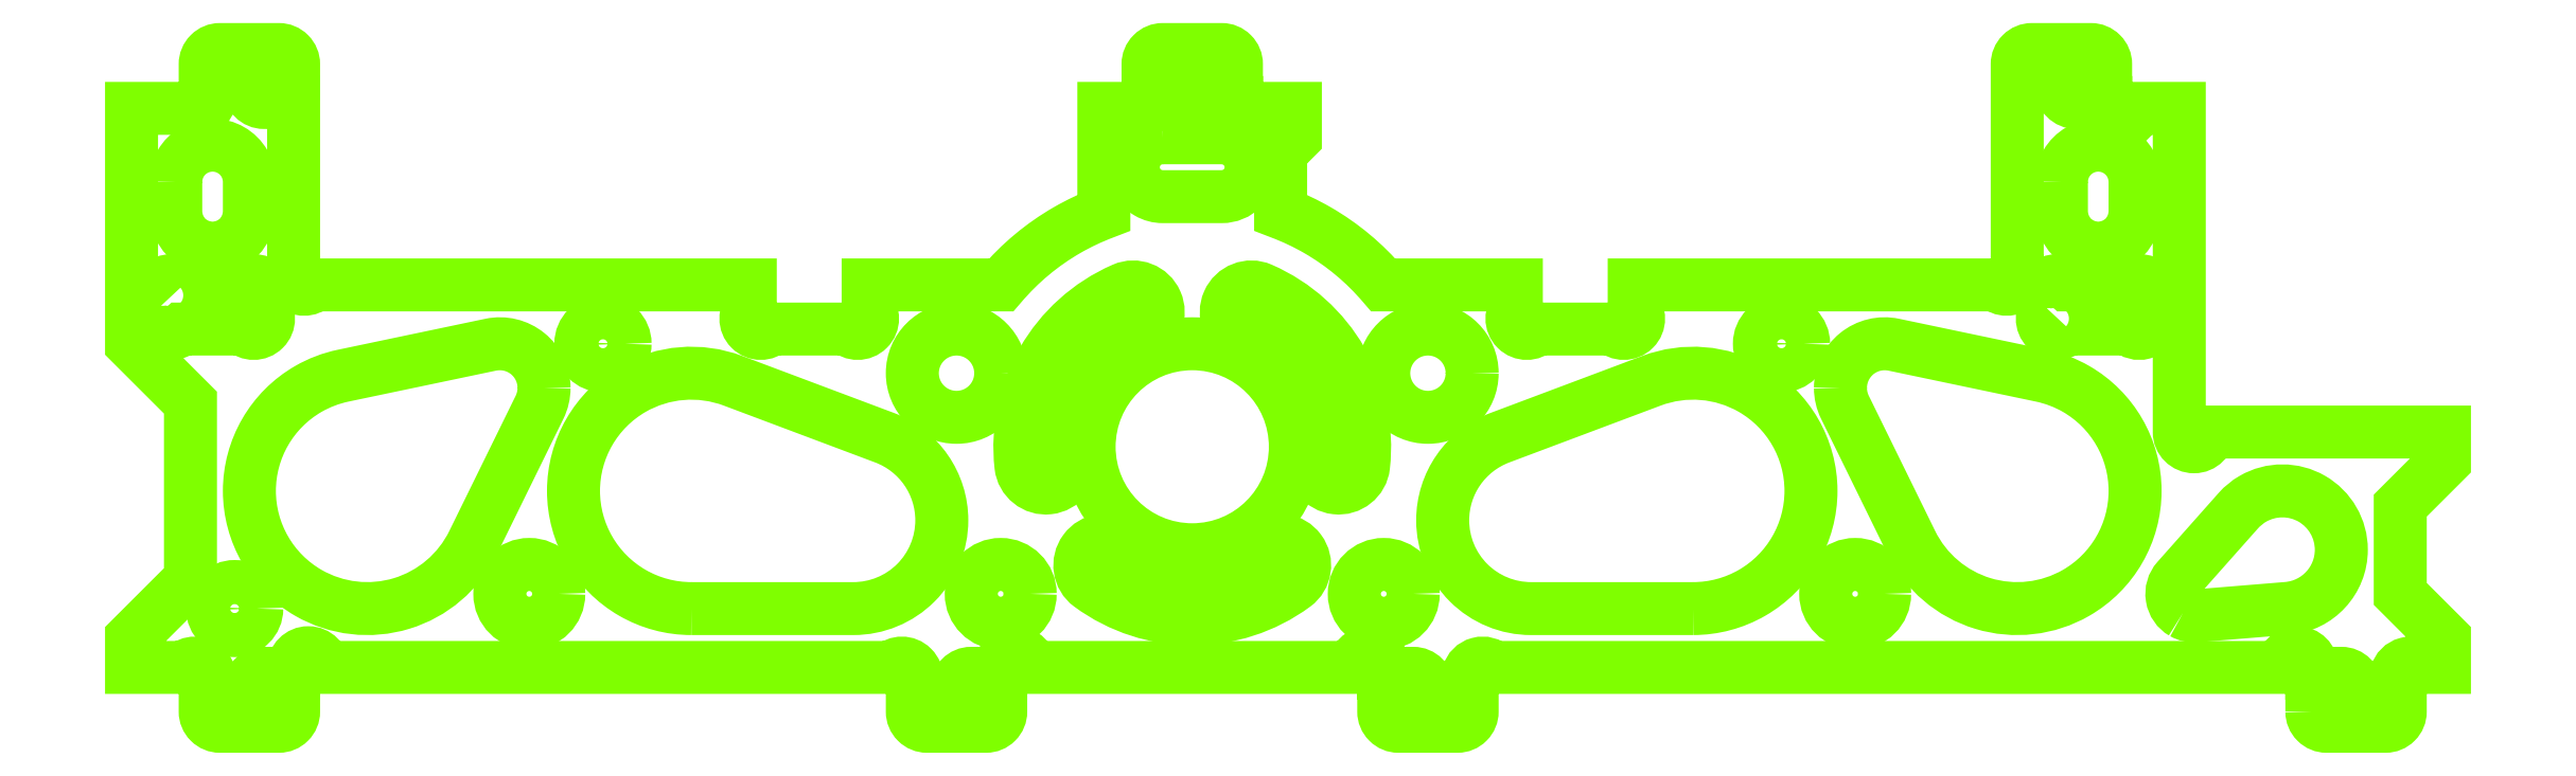
<metadata>
{"format":"dxf","ext":"dxf","renderer":"ezdxf+matplotlib","layout":"modelspace","background":"white","min_lineweight":24,"dpi":150}
</metadata>
<code>
0
SECTION
2
ENTITIES
0
CIRCLE
8
Capteurs-PCB45
10
0
20
8.5
30
0
40
3.5
0
CIRCLE
8
Capteurs-PCB45
10
-8
20
11
30
0
40
1.5
0
CIRCLE
8
Capteurs-PCB45
10
-22.5
20
3.5
30
0
40
1
0
CIRCLE
8
Capteurs-PCB45
10
-6.5
20
3.5
30
0
40
1
0
CIRCLE
8
Capteurs-PCB45
10
-32.5
20
3
30
0
40
0.75
0
CIRCLE
8
Capteurs-PCB45
10
-20
20
12
30
0
40
0.75
0
CIRCLE
8
Capteurs-PCB45
10
22.5
20
3.5
30
0
40
1
0
CIRCLE
8
Capteurs-PCB45
10
20
20
12
30
0
40
0.75
0
CIRCLE
8
Capteurs-PCB45
10
8
20
11
30
0
40
1.5
0
CIRCLE
8
Capteurs-PCB45
10
6.5
20
3.5
30
0
40
1
0
POLYLINE
8
Capteurs-PCB45
66
     1
10
0
20
0
30
0
70
     1
0
VERTEX
8
Capteurs-PCB45
10
33.62
20
2.85
42
-0.4746
0
VERTEX
8
Capteurs-PCB45
10
33.44
20
3.997
42
0
0
VERTEX
8
Capteurs-PCB45
10
35.5
20
6.327
42
-0.08066
0
VERTEX
8
Capteurs-PCB45
10
36
20
6.732
42
-0.5774
0
VERTEX
8
Capteurs-PCB45
10
39
20
5
42
-0.3905
0
VERTEX
8
Capteurs-PCB45
10
37.16
20
3.007
42
0
0
VERTEX
8
Capteurs-PCB45
10
34.06
20
2.753
42
-0.1525
0
SEQEND
0
POLYLINE
8
Capteurs-PCB45
66
     1
10
0
20
0
30
0
70
     1
0
VERTEX
8
Capteurs-PCB45
10
-35
20
13.29
42
0
0
VERTEX
8
Capteurs-PCB45
10
-35
20
13.21
42
1
0
VERTEX
8
Capteurs-PCB45
10
-34.29
20
12.5
42
0
0
VERTEX
8
Capteurs-PCB45
10
-32.21
20
12.5
42
1
0
VERTEX
8
Capteurs-PCB45
10
-31.5
20
13.21
42
0
0
VERTEX
8
Capteurs-PCB45
10
-31.5
20
13.29
42
1
0
VERTEX
8
Capteurs-PCB45
10
-32.21
20
14
42
0
0
VERTEX
8
Capteurs-PCB45
10
-34.29
20
14
42
1
0
SEQEND
0
POLYLINE
8
Capteurs-PCB45
66
     1
10
0
20
0
30
0
70
     1
0
VERTEX
8
Capteurs-PCB45
10
-22
20
10.5
42
-0.1144
0
VERTEX
8
Capteurs-PCB45
10
-22.15
20
9.84
42
0
0
VERTEX
8
Capteurs-PCB45
10
-24.41
20
5.239
42
-0.4342
0
VERTEX
8
Capteurs-PCB45
10
-30
20
3.536
42
-0.5774
0
VERTEX
8
Capteurs-PCB45
10
-30
20
10.46
42
-0.07929
0
VERTEX
8
Capteurs-PCB45
10
-28.82
20
10.91
42
0
0
VERTEX
8
Capteurs-PCB45
10
-23.81
20
11.97
42
-0.4763
0
SEQEND
0
POLYLINE
8
Capteurs-PCB45
66
     1
10
0
20
0
30
0
70
     1
0
VERTEX
8
Capteurs-PCB45
10
22
20
10.5
42
0.1144
0
VERTEX
8
Capteurs-PCB45
10
22.15
20
9.84
42
0
0
VERTEX
8
Capteurs-PCB45
10
24.41
20
5.239
42
0.4342
0
VERTEX
8
Capteurs-PCB45
10
30
20
3.536
42
0.5774
0
VERTEX
8
Capteurs-PCB45
10
30
20
10.46
42
0.07929
0
VERTEX
8
Capteurs-PCB45
10
28.82
20
10.91
42
0
0
VERTEX
8
Capteurs-PCB45
10
23.81
20
11.97
42
0.4763
0
SEQEND
0
POLYLINE
8
Capteurs-PCB45
66
     1
10
0
20
0
30
0
70
     1
0
VERTEX
8
Capteurs-PCB45
10
29
20
13.21
42
1
0
VERTEX
8
Capteurs-PCB45
10
29.71
20
12.5
42
0
0
VERTEX
8
Capteurs-PCB45
10
31.79
20
12.5
42
1
0
VERTEX
8
Capteurs-PCB45
10
32.5
20
13.21
42
0
0
VERTEX
8
Capteurs-PCB45
10
32.5
20
13.29
42
1
0
VERTEX
8
Capteurs-PCB45
10
31.79
20
14
42
0
0
VERTEX
8
Capteurs-PCB45
10
29.71
20
14
42
1
0
VERTEX
8
Capteurs-PCB45
10
29
20
13.29
42
0
0
SEQEND
0
POLYLINE
8
Capteurs-PCB45
66
     1
10
0
20
0
30
0
70
     1
0
VERTEX
8
Capteurs-PCB45
10
-17
20
3
42
0
0
VERTEX
8
Capteurs-PCB45
10
-11.5
20
3
42
0.4142
0
VERTEX
8
Capteurs-PCB45
10
-8.5
20
6
42
0.3124
0
VERTEX
8
Capteurs-PCB45
10
-10.44
20
8.808
42
0
0
VERTEX
8
Capteurs-PCB45
10
-15.59
20
10.74
42
0.2245
0
VERTEX
8
Capteurs-PCB45
10
-19
20
10.46
42
0.5774
0
VERTEX
8
Capteurs-PCB45
10
-19
20
3.536
42
0.1317
0
SEQEND
0
POLYLINE
8
Capteurs-PCB45
66
     1
10
0
20
0
30
0
70
     1
0
VERTEX
8
Capteurs-PCB45
10
17
20
3
42
0
0
VERTEX
8
Capteurs-PCB45
10
11.5
20
3
42
-0.4142
0
VERTEX
8
Capteurs-PCB45
10
8.5
20
6
42
-0.3124
0
VERTEX
8
Capteurs-PCB45
10
10.44
20
8.808
42
0
0
VERTEX
8
Capteurs-PCB45
10
15.59
20
10.74
42
-0.2245
0
VERTEX
8
Capteurs-PCB45
10
19
20
10.46
42
-0.5774
0
VERTEX
8
Capteurs-PCB45
10
19
20
3.536
42
-0.1317
0
SEQEND
0
POLYLINE
8
Capteurs-PCB45
66
     1
10
0
20
0
30
0
70
     1
0
VERTEX
8
Capteurs-PCB45
10
2.924
20
3.433
42
0.0001724
0
SEQEND
0
POLYLINE
8
Capteurs-PCB45
66
     1
10
0
20
0
30
0
70
     1
0
VERTEX
8
Capteurs-PCB45
10
-2.459
20
5.157
42
0.3282
0
VERTEX
8
Capteurs-PCB45
10
2.459
20
5.157
42
-0.9997
0
VERTEX
8
Capteurs-PCB45
10
3.467
20
3.788
42
-0.3283
0
VERTEX
8
Capteurs-PCB45
10
-3.467
20
3.788
42
-0.9997
0
SEQEND
0
POLYLINE
8
Capteurs-PCB45
66
     1
10
0
20
0
30
0
70
     1
0
VERTEX
8
Capteurs-PCB45
10
4.125
20
8.042
42
0.3282
0
VERTEX
8
Capteurs-PCB45
10
1.665
20
12.3
42
-0.9997
0
VERTEX
8
Capteurs-PCB45
10
2.347
20
13.86
42
-0.3283
0
VERTEX
8
Capteurs-PCB45
10
5.814
20
7.853
42
-0.9997
0
SEQEND
0
POLYLINE
8
Capteurs-PCB45
66
     1
10
0
20
0
30
0
70
     1
0
VERTEX
8
Capteurs-PCB45
10
-1.665
20
12.3
42
0.3282
0
VERTEX
8
Capteurs-PCB45
10
-4.125
20
8.042
42
-0.9997
0
VERTEX
8
Capteurs-PCB45
10
-5.814
20
7.853
42
-0.3283
0
VERTEX
8
Capteurs-PCB45
10
-2.347
20
13.86
42
-0.9997
0
SEQEND
0
POLYLINE
8
Capteurs-PCB45
66
     1
10
0
20
0
30
0
70
     1
0
VERTEX
8
Capteurs-PCB45
10
-1
20
19
42
0.1317
0
VERTEX
8
Capteurs-PCB45
10
-1.5
20
18.87
42
0.5774
0
VERTEX
8
Capteurs-PCB45
10
-1.5
20
17.13
42
0.1317
0
VERTEX
8
Capteurs-PCB45
10
-1
20
17
42
0
0
VERTEX
8
Capteurs-PCB45
10
1
20
17
42
0.4142
0
VERTEX
8
Capteurs-PCB45
10
2
20
18
42
0.4142
0
VERTEX
8
Capteurs-PCB45
10
1
20
19
42
0
0
SEQEND
0
POLYLINE
8
Capteurs-PCB45
66
     1
10
0
20
0
30
0
70
     1
0
VERTEX
8
Capteurs-PCB45
10
29.5
20
17.5
42
0
0
VERTEX
8
Capteurs-PCB45
10
29.5
20
16.5
42
0.4142
0
VERTEX
8
Capteurs-PCB45
10
30.75
20
15.25
42
0.4142
0
VERTEX
8
Capteurs-PCB45
10
32
20
16.5
42
0
0
VERTEX
8
Capteurs-PCB45
10
32
20
17.5
42
0.1317
0
VERTEX
8
Capteurs-PCB45
10
31.83
20
18.12
42
0.5774
0
VERTEX
8
Capteurs-PCB45
10
29.67
20
18.13
42
0.1317
0
SEQEND
0
POLYLINE
8
Capteurs-PCB45
66
     1
10
0
20
0
30
0
70
     1
0
VERTEX
8
Capteurs-PCB45
10
-34.5
20
17.5
42
0
0
VERTEX
8
Capteurs-PCB45
10
-34.5
20
16.5
42
0.4142
0
VERTEX
8
Capteurs-PCB45
10
-33.25
20
15.25
42
0.4142
0
VERTEX
8
Capteurs-PCB45
10
-32
20
16.5
42
0
0
VERTEX
8
Capteurs-PCB45
10
-32
20
17.5
42
0.1317
0
VERTEX
8
Capteurs-PCB45
10
-32.17
20
18.12
42
0.5774
0
VERTEX
8
Capteurs-PCB45
10
-34.33
20
18.13
42
0.1317
0
SEQEND
0
POLYLINE
8
Capteurs-PCB45
66
     1
10
0
20
0
30
0
70
     1
0
VERTEX
8
Capteurs-PCB45
10
38
20
-0.5
42
0
0
VERTEX
8
Capteurs-PCB45
10
38
20
-0.2
42
0
0
VERTEX
8
Capteurs-PCB45
10
39
20
-0.2
42
1
0
VERTEX
8
Capteurs-PCB45
10
39
20
0.8
42
0
0
VERTEX
8
Capteurs-PCB45
10
38
20
0.8
42
0
0
VERTEX
8
Capteurs-PCB45
10
38
20
1
42
1
0
VERTEX
8
Capteurs-PCB45
10
37
20
1
42
0
0
VERTEX
8
Capteurs-PCB45
10
11
20
1
42
0
0
VERTEX
8
Capteurs-PCB45
10
10.21
20
1
42
1
0
VERTEX
8
Capteurs-PCB45
10
9.5
20
0.29
42
0
0
VERTEX
8
Capteurs-PCB45
10
9.5
20
-0.5
42
-0.4142
0
VERTEX
8
Capteurs-PCB45
10
9
20
-1
42
0
0
VERTEX
8
Capteurs-PCB45
10
7
20
-1
42
-0.4142
0
VERTEX
8
Capteurs-PCB45
10
6.5
20
-0.5
42
0
0
VERTEX
8
Capteurs-PCB45
10
6.5
20
-0.2
42
0
0
VERTEX
8
Capteurs-PCB45
10
7.5
20
-0.2
42
1
0
VERTEX
8
Capteurs-PCB45
10
7.5
20
0.8
42
0
0
VERTEX
8
Capteurs-PCB45
10
6.5
20
0.8
42
0
0
VERTEX
8
Capteurs-PCB45
10
6.5
20
1
42
1
0
VERTEX
8
Capteurs-PCB45
10
5.5
20
1
42
0
0
VERTEX
8
Capteurs-PCB45
10
-3e-11
20
1
42
0
0
VERTEX
8
Capteurs-PCB45
10
-5.5
20
1
42
1
0
VERTEX
8
Capteurs-PCB45
10
-6.5
20
1
42
0
0
VERTEX
8
Capteurs-PCB45
10
-6.5
20
0.8
42
0
0
VERTEX
8
Capteurs-PCB45
10
-7.5
20
0.8
42
1
0
VERTEX
8
Capteurs-PCB45
10
-7.5
20
-0.2
42
0
0
VERTEX
8
Capteurs-PCB45
10
-6.5
20
-0.2
42
0
0
VERTEX
8
Capteurs-PCB45
10
-6.5
20
-0.5
42
-0.4142
0
VERTEX
8
Capteurs-PCB45
10
-7
20
-1
42
0
0
VERTEX
8
Capteurs-PCB45
10
-9
20
-1
42
-0.4142
0
VERTEX
8
Capteurs-PCB45
10
-9.5
20
-0.5
42
0
0
VERTEX
8
Capteurs-PCB45
10
-9.5
20
0.29
42
1
0
VERTEX
8
Capteurs-PCB45
10
-10.21
20
1
42
0
0
VERTEX
8
Capteurs-PCB45
10
-11
20
1
42
0
0
VERTEX
8
Capteurs-PCB45
10
-29.5
20
1
42
1
0
VERTEX
8
Capteurs-PCB45
10
-30.5
20
1
42
0
0
VERTEX
8
Capteurs-PCB45
10
-30.5
20
0.8
42
0
0
VERTEX
8
Capteurs-PCB45
10
-31.5
20
0.8
42
1
0
VERTEX
8
Capteurs-PCB45
10
-31.5
20
-0.2
42
0
0
VERTEX
8
Capteurs-PCB45
10
-30.5
20
-0.2
42
0
0
VERTEX
8
Capteurs-PCB45
10
-30.5
20
-0.5
42
-0.4142
0
VERTEX
8
Capteurs-PCB45
10
-31
20
-1
42
0
0
VERTEX
8
Capteurs-PCB45
10
-33
20
-1
42
-0.4142
0
VERTEX
8
Capteurs-PCB45
10
-33.5
20
-0.5
42
0
0
VERTEX
8
Capteurs-PCB45
10
-33.5
20
0.29
42
1
0
VERTEX
8
Capteurs-PCB45
10
-34.21
20
1
42
0
0
VERTEX
8
Capteurs-PCB45
10
-35
20
1
42
0
0
VERTEX
8
Capteurs-PCB45
10
-36
20
1
42
0
0
VERTEX
8
Capteurs-PCB45
10
-36
20
2
42
0
0
VERTEX
8
Capteurs-PCB45
10
-34
20
4
42
0
0
VERTEX
8
Capteurs-PCB45
10
-34
20
10
42
0
0
VERTEX
8
Capteurs-PCB45
10
-36
20
12
42
0
0
VERTEX
8
Capteurs-PCB45
10
-36
20
14.5
42
0
0
VERTEX
8
Capteurs-PCB45
10
-36
20
20
42
0
0
VERTEX
8
Capteurs-PCB45
10
-35
20
20
42
0
0
VERTEX
8
Capteurs-PCB45
10
-34.21
20
20
42
1
0
VERTEX
8
Capteurs-PCB45
10
-33.5
20
20.71
42
0
0
VERTEX
8
Capteurs-PCB45
10
-33.5
20
21.5
42
-0.4142
0
VERTEX
8
Capteurs-PCB45
10
-33
20
22
42
0
0
VERTEX
8
Capteurs-PCB45
10
-31
20
22
42
-0.4142
0
VERTEX
8
Capteurs-PCB45
10
-30.5
20
21.5
42
0
0
VERTEX
8
Capteurs-PCB45
10
-30.5
20
21.2
42
0
0
VERTEX
8
Capteurs-PCB45
10
-31.5
20
21.2
42
1
0
VERTEX
8
Capteurs-PCB45
10
-31.5
20
20.2
42
0
0
VERTEX
8
Capteurs-PCB45
10
-30.5
20
20.2
42
0
0
VERTEX
8
Capteurs-PCB45
10
-30.5
20
14.71
42
1
0
VERTEX
8
Capteurs-PCB45
10
-29.79
20
14
42
0
0
VERTEX
8
Capteurs-PCB45
10
-15
20
14
42
0
0
VERTEX
8
Capteurs-PCB45
10
-15
20
13.21
42
1
0
VERTEX
8
Capteurs-PCB45
10
-14.29
20
12.5
42
0
0
VERTEX
8
Capteurs-PCB45
10
-11.71
20
12.5
42
1
0
VERTEX
8
Capteurs-PCB45
10
-11
20
13.21
42
0
0
VERTEX
8
Capteurs-PCB45
10
-11
20
14
42
0
0
VERTEX
8
Capteurs-PCB45
10
-6.481
20
14
42
-0.08608
0
VERTEX
8
Capteurs-PCB45
10
-4.25
20
15.86
42
-0.04074
0
VERTEX
8
Capteurs-PCB45
10
-3
20
16.45
42
0
0
VERTEX
8
Capteurs-PCB45
10
-3
20
20
42
0
0
VERTEX
8
Capteurs-PCB45
10
-2.21
20
20
42
1
0
VERTEX
8
Capteurs-PCB45
10
-1.5
20
20.71
42
0
0
VERTEX
8
Capteurs-PCB45
10
-1.5
20
21.5
42
-0.4142
0
VERTEX
8
Capteurs-PCB45
10
-1
20
22
42
0
0
VERTEX
8
Capteurs-PCB45
10
1
20
22
42
-0.4142
0
VERTEX
8
Capteurs-PCB45
10
1.5
20
21.5
42
0
0
VERTEX
8
Capteurs-PCB45
10
1.5
20
21.2
42
0
0
VERTEX
8
Capteurs-PCB45
10
0.5
20
21.2
42
1
0
VERTEX
8
Capteurs-PCB45
10
0.5
20
20.2
42
0
0
VERTEX
8
Capteurs-PCB45
10
1.5
20
20.2
42
0
0
VERTEX
8
Capteurs-PCB45
10
1.5
20
20
42
1
0
VERTEX
8
Capteurs-PCB45
10
2.5
20
20
42
0
0
VERTEX
8
Capteurs-PCB45
10
3.5
20
20
42
0
0
VERTEX
8
Capteurs-PCB45
10
3.5
20
19
42
0
0
VERTEX
8
Capteurs-PCB45
10
3
20
18.5
42
0
0
VERTEX
8
Capteurs-PCB45
10
3
20
16.45
42
-0.04074
0
VERTEX
8
Capteurs-PCB45
10
4.25
20
15.86
42
-0.08608
0
VERTEX
8
Capteurs-PCB45
10
6.481
20
14
42
0
0
VERTEX
8
Capteurs-PCB45
10
11
20
14
42
0
0
VERTEX
8
Capteurs-PCB45
10
11
20
13.21
42
1
0
VERTEX
8
Capteurs-PCB45
10
11.71
20
12.5
42
0
0
VERTEX
8
Capteurs-PCB45
10
14.29
20
12.5
42
1
0
VERTEX
8
Capteurs-PCB45
10
15
20
13.21
42
0
0
VERTEX
8
Capteurs-PCB45
10
15
20
14
42
0
0
VERTEX
8
Capteurs-PCB45
10
27.29
20
14
42
1
0
VERTEX
8
Capteurs-PCB45
10
28
20
14.71
42
0
0
VERTEX
8
Capteurs-PCB45
10
28
20
20
42
0
0
VERTEX
8
Capteurs-PCB45
10
28
20
21.5
42
-0.4142
0
VERTEX
8
Capteurs-PCB45
10
28.5
20
22
42
0
0
VERTEX
8
Capteurs-PCB45
10
30.5
20
22
42
-0.4142
0
VERTEX
8
Capteurs-PCB45
10
31
20
21.5
42
0
0
VERTEX
8
Capteurs-PCB45
10
31
20
21.2
42
0
0
VERTEX
8
Capteurs-PCB45
10
30
20
21.2
42
1
0
VERTEX
8
Capteurs-PCB45
10
30
20
20.2
42
0
0
VERTEX
8
Capteurs-PCB45
10
31
20
20.2
42
0
0
VERTEX
8
Capteurs-PCB45
10
31
20
20
42
1
0
VERTEX
8
Capteurs-PCB45
10
32
20
20
42
0
0
VERTEX
8
Capteurs-PCB45
10
33.5
20
20
42
0
0
VERTEX
8
Capteurs-PCB45
10
33.5
20
14.5
42
0
0
VERTEX
8
Capteurs-PCB45
10
33.5
20
9
42
1
0
VERTEX
8
Capteurs-PCB45
10
34.5
20
9
42
0
0
VERTEX
8
Capteurs-PCB45
10
42.5
20
9
42
0
0
VERTEX
8
Capteurs-PCB45
10
42.5
20
8
42
0
0
VERTEX
8
Capteurs-PCB45
10
41
20
6.5
42
0
0
VERTEX
8
Capteurs-PCB45
10
41
20
3.5
42
0
0
VERTEX
8
Capteurs-PCB45
10
42.5
20
2
42
0
0
VERTEX
8
Capteurs-PCB45
10
42.5
20
1
42
0
0
VERTEX
8
Capteurs-PCB45
10
41.71
20
1
42
1
0
VERTEX
8
Capteurs-PCB45
10
41
20
0.29
42
0
0
VERTEX
8
Capteurs-PCB45
10
41
20
-0.5
42
-0.4142
0
VERTEX
8
Capteurs-PCB45
10
40.5
20
-1
42
0
0
VERTEX
8
Capteurs-PCB45
10
38.5
20
-1
42
-0.4142
0
SEQEND
0
ENDSEC
0
EOF

</code>
